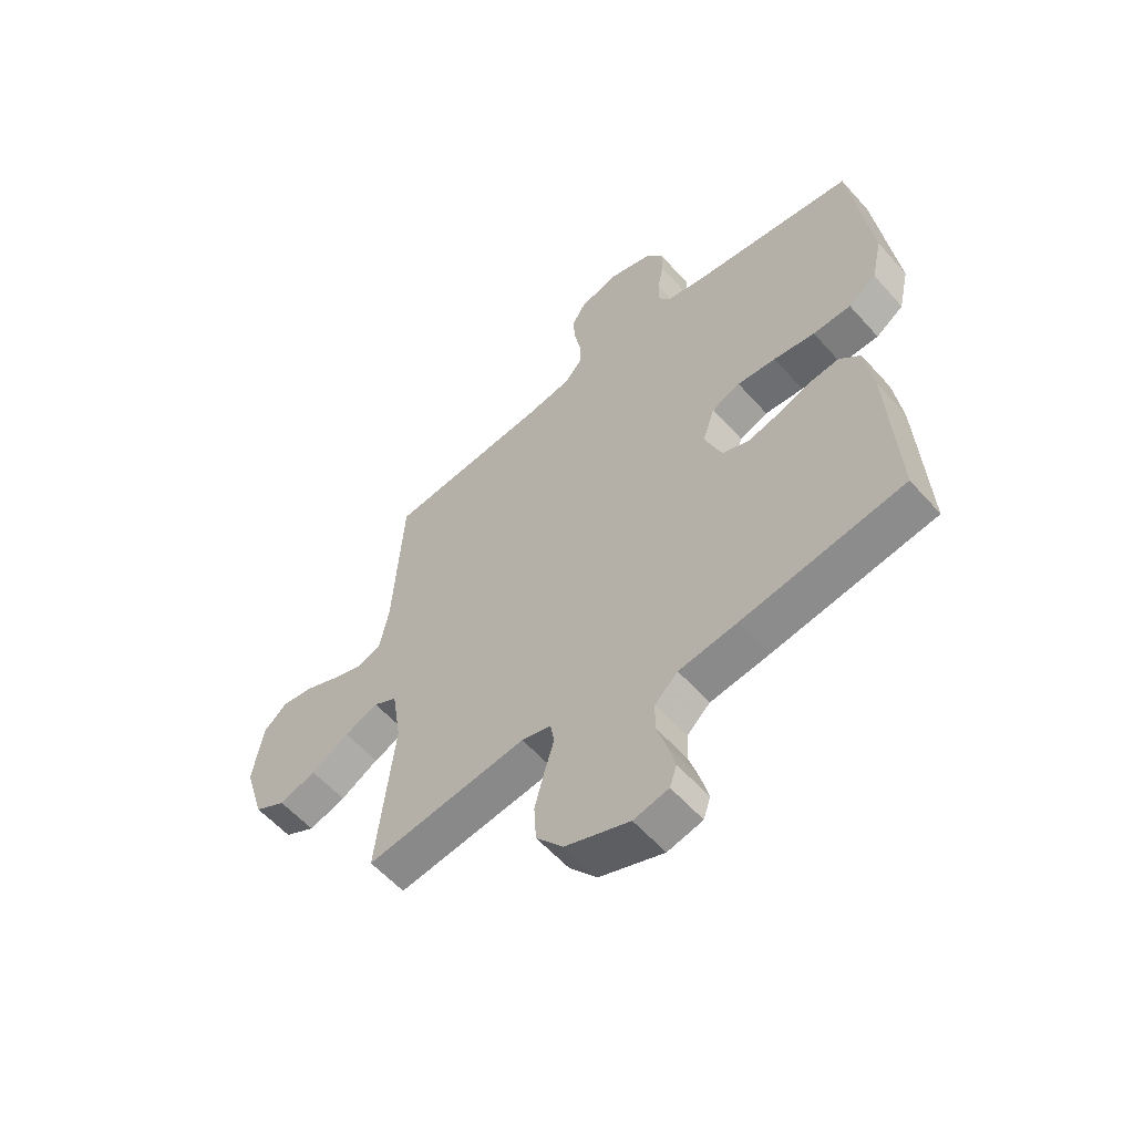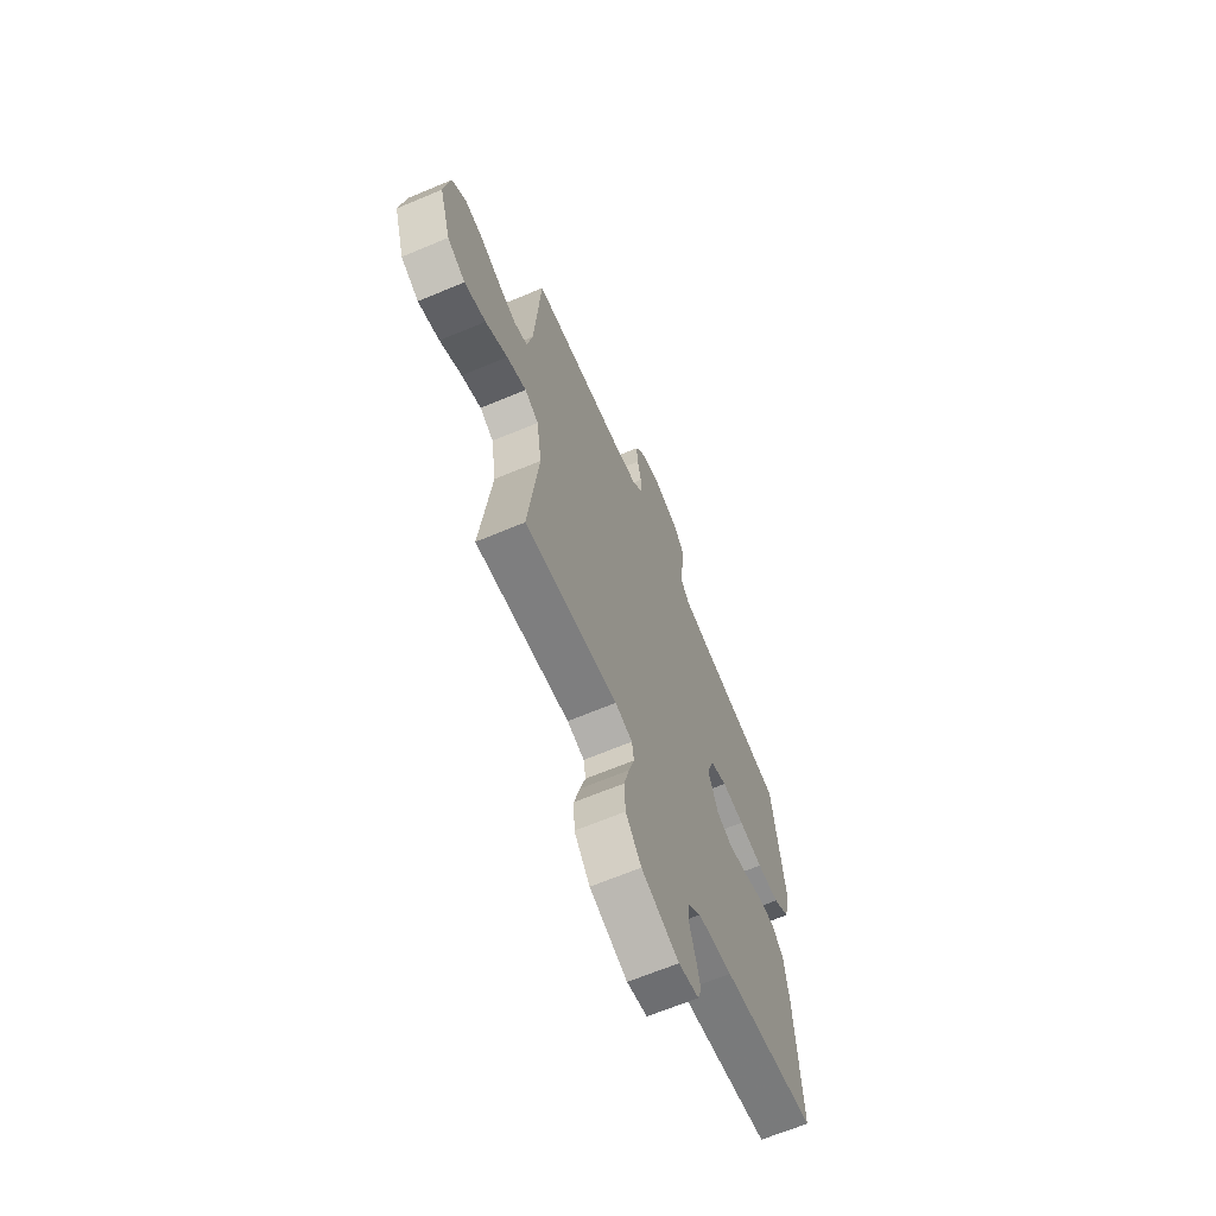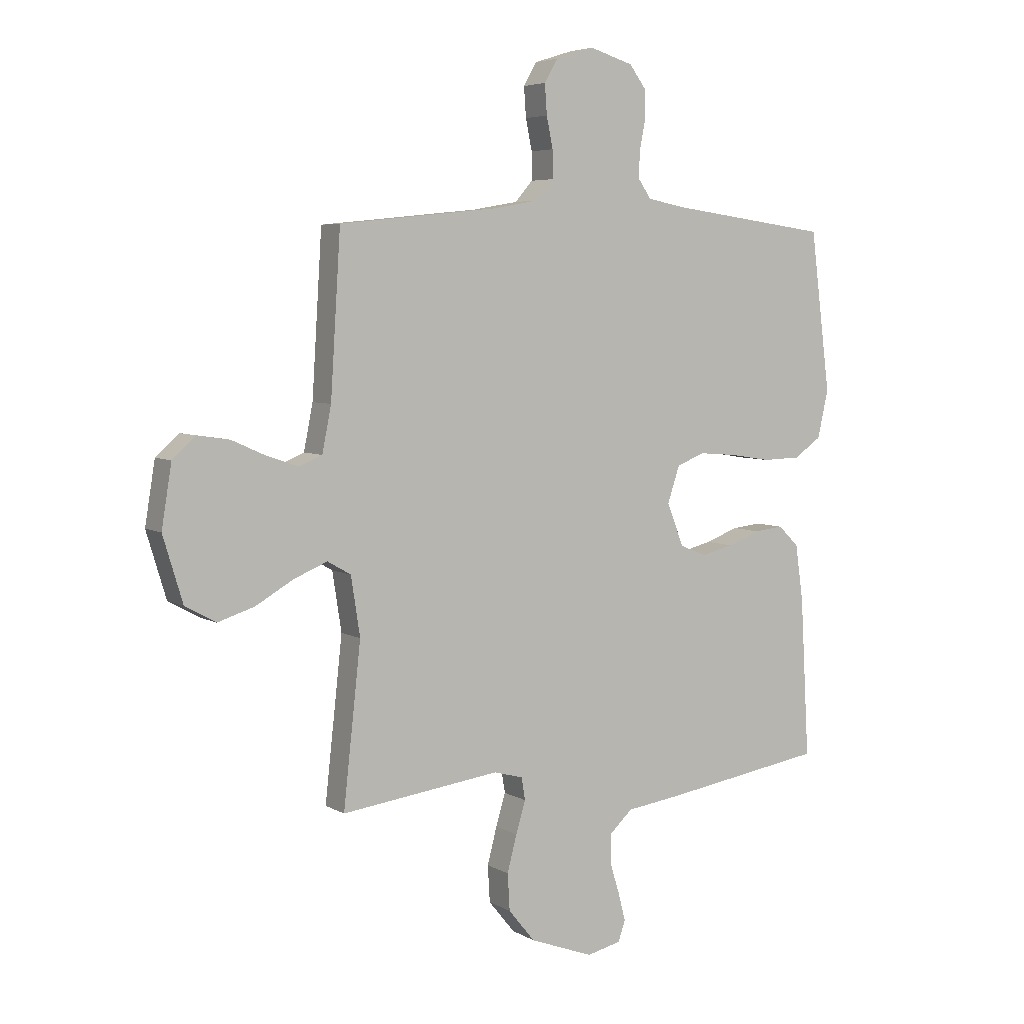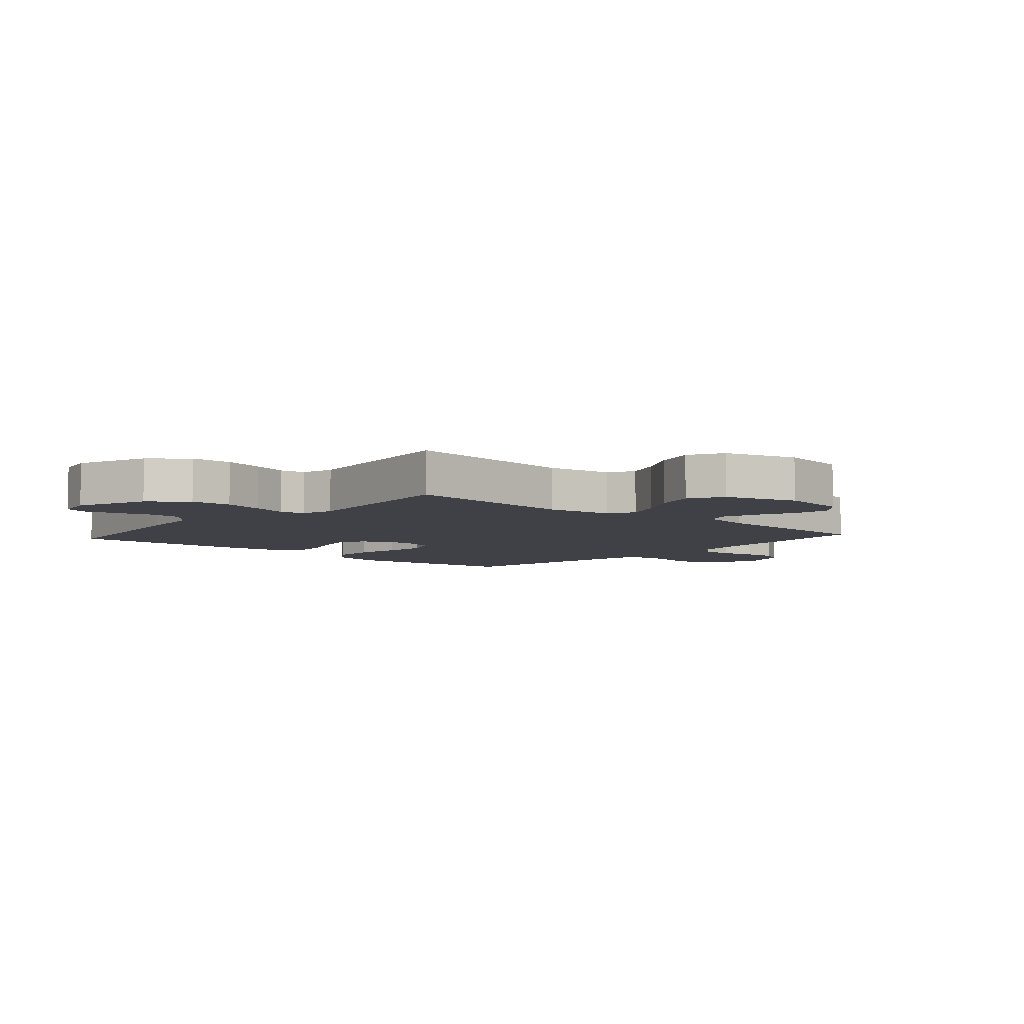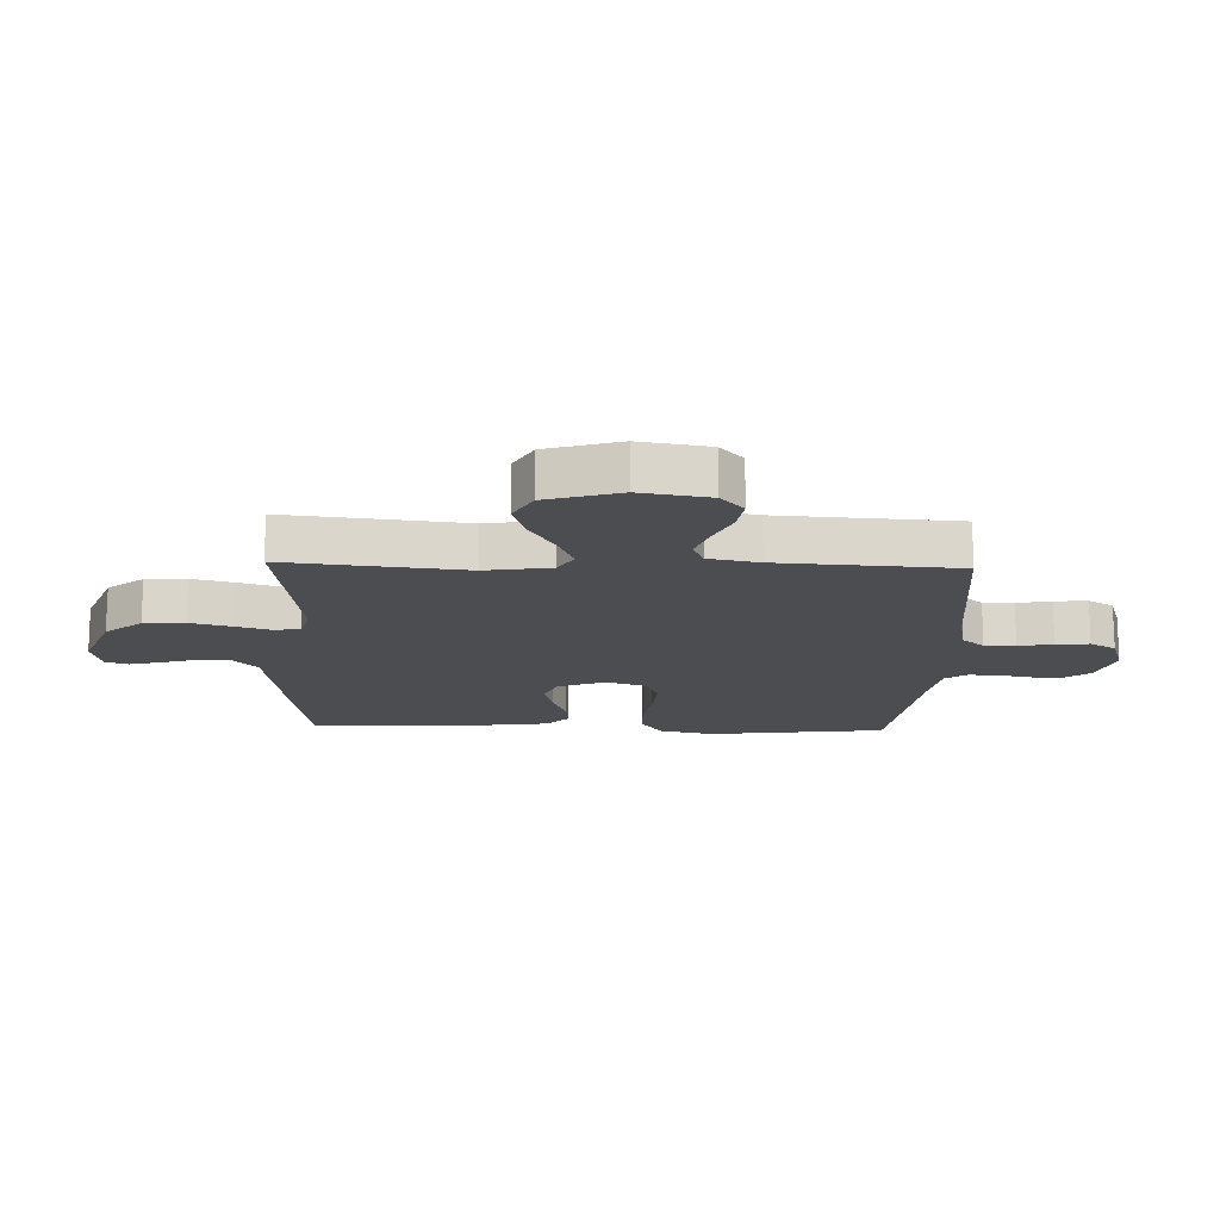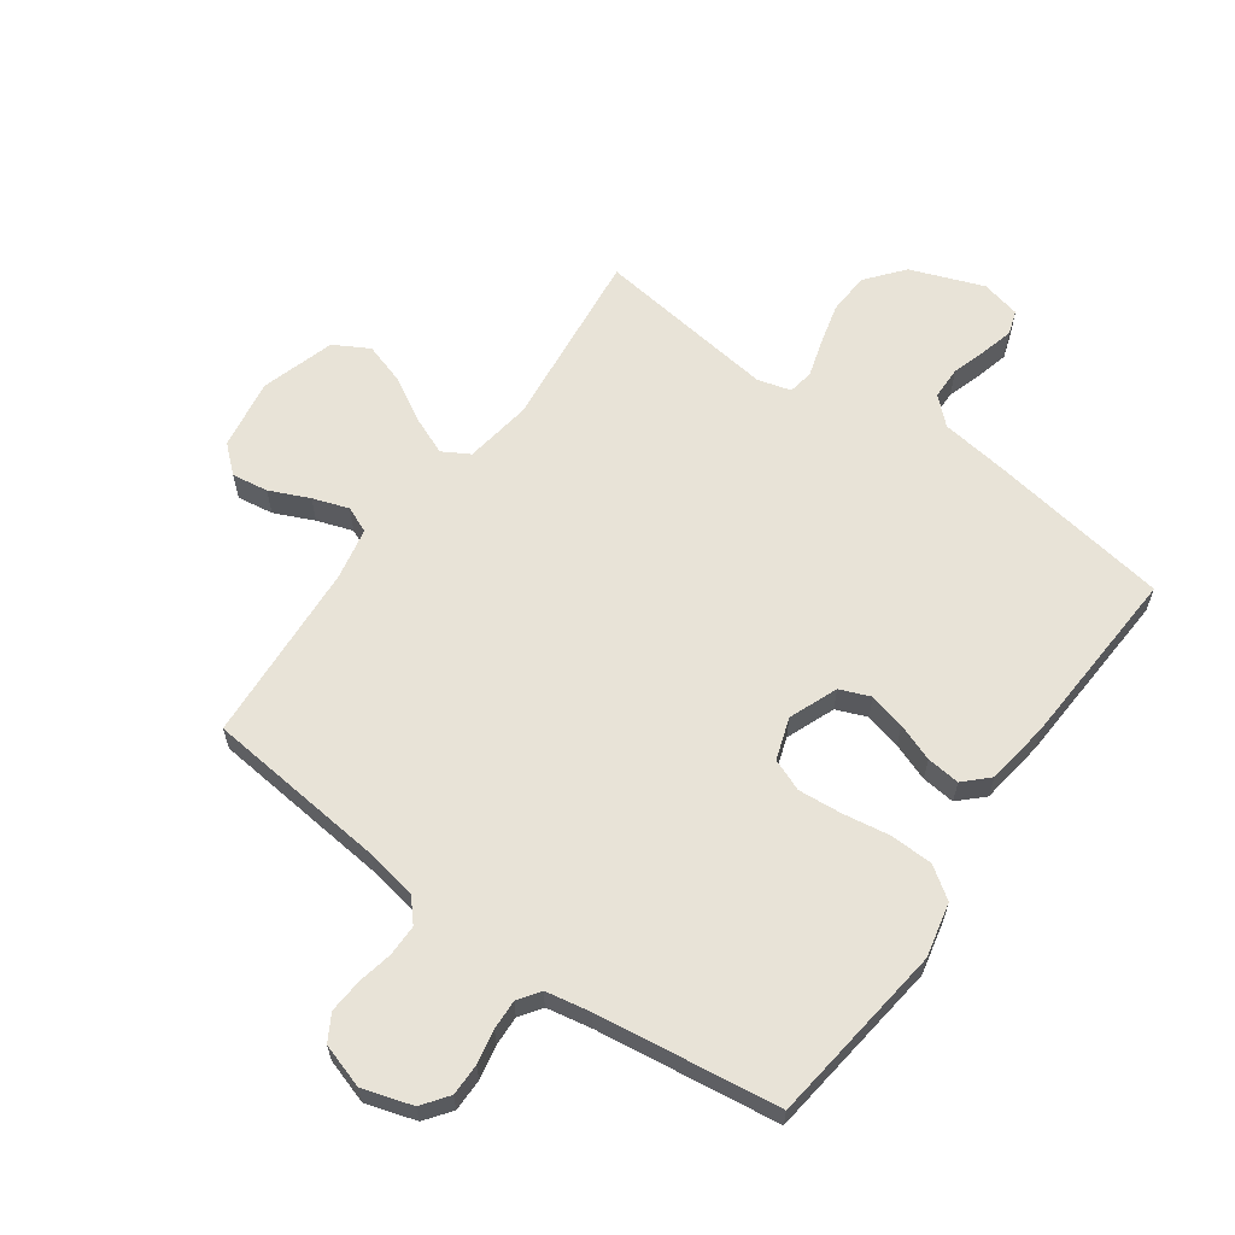
<metadata>
{"format":"obj","ext":"obj","renderer":"f3d","projection":"perspective","resolution":1024,"background":"white","views":[{"elev":-57.9,"azim":41.1,"up":"+Z"},{"elev":-66.0,"azim":-67.1,"up":"+Z"},{"elev":5.4,"azim":-31.1,"up":"+Z"},{"elev":-6.0,"azim":-131.6,"up":"+Y"},{"elev":-15.8,"azim":-91.9,"up":"+Y"},{"elev":62.4,"azim":35.5,"up":"+Y"}]}
</metadata>
<code>
v 0.5 0.07 -0.5
v 0.2 0.07 -0.547
v 0.09 0.07 -0.562
v 0.047 0.07 -0.602
v 0.046 0.07 -0.656
v 0.064 0.07 -0.714
v 0.078 0.07 -0.768
v 0.065 0.07 -0.807
v 0 0.07 -0.822
v -0.12 0.07 -0.777
v -0.17 0.07 -0.716
v -0.174 0.07 -0.647
v -0.156 0.07 -0.578
v -0.138 0.07 -0.518
v -0.145 0.07 -0.476
v -0.2 0.07 -0.461
v -0.5 0.07 -0.5
v -0.467 0.07 -0.2
v -0.484 0.07 -0.09
v -0.528 0.07 -0.065
v -0.591 0.07 -0.091
v -0.662 0.07 -0.132
v -0.731 0.07 -0.154
v -0.789 0.07 -0.122
v -0.826 0.07 0
v -0.807 0.07 0.116
v -0.763 0.07 0.155
v -0.703 0.07 0.146
v -0.638 0.07 0.117
v -0.579 0.07 0.097
v -0.536 0.07 0.115
v -0.519 0.07 0.2
v -0.5 0.07 0.5
v -0.2 0.07 0.531
v -0.115 0.07 0.546
v -0.082 0.07 0.584
v -0.082 0.07 0.636
v -0.094 0.07 0.694
v -0.098 0.07 0.75
v -0.073 0.07 0.793
v 0 0.07 0.816
v 0.082 0.07 0.791
v 0.114 0.07 0.748
v 0.114 0.07 0.695
v 0.103 0.07 0.639
v 0.101 0.07 0.59
v 0.126 0.07 0.554
v 0.2 0.07 0.54
v 0.5 0.07 0.5
v 0.538 0.07 0.2
v 0.518 0.07 0.11
v 0.466 0.07 0.074
v 0.395 0.07 0.072
v 0.318 0.07 0.084
v 0.246 0.07 0.09
v 0.193 0.07 0.069
v 0.17 0.07 0
v 0.202 0.07 -0.08
v 0.252 0.07 -0.1
v 0.312 0.07 -0.085
v 0.374 0.07 -0.062
v 0.429 0.07 -0.056
v 0.468 0.07 -0.094
v 0.483 0.07 -0.2
v 0.5 0 -0.5
v 0.2 0 -0.547
v 0.09 0 -0.562
v 0.047 0 -0.602
v 0.046 0 -0.656
v 0.064 0 -0.714
v 0.078 0 -0.768
v 0.065 0 -0.807
v 0 0 -0.822
v -0.12 0 -0.777
v -0.17 0 -0.716
v -0.174 0 -0.647
v -0.156 0 -0.578
v -0.138 0 -0.518
v -0.145 0 -0.476
v -0.2 0 -0.461
v -0.5 0 -0.5
v -0.467 0 -0.2
v -0.484 0 -0.09
v -0.528 0 -0.065
v -0.591 0 -0.091
v -0.662 0 -0.132
v -0.731 0 -0.154
v -0.789 0 -0.122
v -0.826 0 0
v -0.807 0 0.116
v -0.763 0 0.155
v -0.703 0 0.146
v -0.638 0 0.117
v -0.579 0 0.097
v -0.536 0 0.115
v -0.519 0 0.2
v -0.5 0 0.5
v -0.2 0 0.531
v -0.115 0 0.546
v -0.082 0 0.584
v -0.082 0 0.636
v -0.094 0 0.694
v -0.098 0 0.75
v -0.073 0 0.793
v 0 0 0.816
v 0.082 0 0.791
v 0.114 0 0.748
v 0.114 0 0.695
v 0.103 0 0.639
v 0.101 0 0.59
v 0.126 0 0.554
v 0.2 0 0.54
v 0.5 0 0.5
v 0.538 0 0.2
v 0.518 0 0.11
v 0.466 0 0.074
v 0.395 0 0.072
v 0.318 0 0.084
v 0.246 0 0.09
v 0.193 0 0.069
v 0.17 0 0
v 0.202 0 -0.08
v 0.252 0 -0.1
v 0.312 0 -0.085
v 0.374 0 -0.062
v 0.429 0 -0.056
v 0.468 0 -0.094
v 0.483 0 -0.2
f 1 2 3
f 64 1 3
f 63 64 3
f 62 63 3
f 61 62 3
f 60 61 3
f 59 60 3 4
f 58 59 4
f 57 58 4
f 52 53 54
f 51 52 54
f 50 51 54
f 49 50 54
f 48 49 54
f 47 48 54 55
f 46 47 55 56
f 43 44 45
f 42 43 45
f 41 42 45
f 40 41 45
f 39 40 45
f 38 39 45
f 37 38 45
f 36 37 45 46
f 46 56 57
f 36 46 57
f 35 36 57
f 32 33 34
f 35 57 4
f 34 35 4
f 32 34 4
f 31 32 4
f 27 28 29
f 26 27 29
f 25 26 29
f 24 25 29
f 23 24 29
f 22 23 29
f 21 22 29
f 20 21 29 30
f 16 17 18
f 15 16 18 19
f 12 13 14
f 11 12 14
f 10 11 14
f 9 10 14
f 8 9 14
f 7 8 14
f 6 7 14
f 5 6 14
f 5 14 15
f 4 5 15 19
f 19 20 30 31
f 4 19 31
f 67 66 65
f 67 65 128
f 67 128 127
f 67 127 126
f 67 126 125
f 67 125 124
f 68 67 124 123
f 68 123 122
f 68 122 121
f 118 117 116
f 118 116 115
f 118 115 114
f 118 114 113
f 118 113 112
f 119 118 112 111
f 120 119 111 110
f 109 108 107
f 109 107 106
f 109 106 105
f 109 105 104
f 109 104 103
f 109 103 102
f 109 102 101
f 110 109 101 100
f 121 120 110
f 121 110 100
f 121 100 99
f 98 97 96
f 68 121 99
f 68 99 98
f 68 98 96
f 68 96 95
f 93 92 91
f 93 91 90
f 93 90 89
f 93 89 88
f 93 88 87
f 93 87 86
f 93 86 85
f 94 93 85 84
f 82 81 80
f 83 82 80 79
f 78 77 76
f 78 76 75
f 78 75 74
f 78 74 73
f 78 73 72
f 78 72 71
f 78 71 70
f 78 70 69
f 79 78 69
f 83 79 69 68
f 95 94 84 83
f 95 83 68
f 1 65 66 2
f 2 66 67 3
f 3 67 68 4
f 4 68 69 5
f 5 69 70 6
f 6 70 71 7
f 7 71 72 8
f 8 72 73 9
f 9 73 74 10
f 10 74 75 11
f 11 75 76 12
f 12 76 77 13
f 13 77 78 14
f 14 78 79 15
f 15 79 80 16
f 16 80 81 17
f 17 81 82 18
f 18 82 83 19
f 19 83 84 20
f 20 84 85 21
f 21 85 86 22
f 22 86 87 23
f 23 87 88 24
f 24 88 89 25
f 25 89 90 26
f 26 90 91 27
f 27 91 92 28
f 28 92 93 29
f 29 93 94 30
f 30 94 95 31
f 31 95 96 32
f 32 96 97 33
f 33 97 98 34
f 34 98 99 35
f 35 99 100 36
f 36 100 101 37
f 37 101 102 38
f 38 102 103 39
f 39 103 104 40
f 40 104 105 41
f 41 105 106 42
f 42 106 107 43
f 43 107 108 44
f 44 108 109 45
f 45 109 110 46
f 46 110 111 47
f 47 111 112 48
f 48 112 113 49
f 49 113 114 50
f 50 114 115 51
f 51 115 116 52
f 52 116 117 53
f 53 117 118 54
f 54 118 119 55
f 55 119 120 56
f 56 120 121 57
f 57 121 122 58
f 58 122 123 59
f 59 123 124 60
f 60 124 125 61
f 61 125 126 62
f 62 126 127 63
f 63 127 128 64
f 64 128 65 1

</code>
